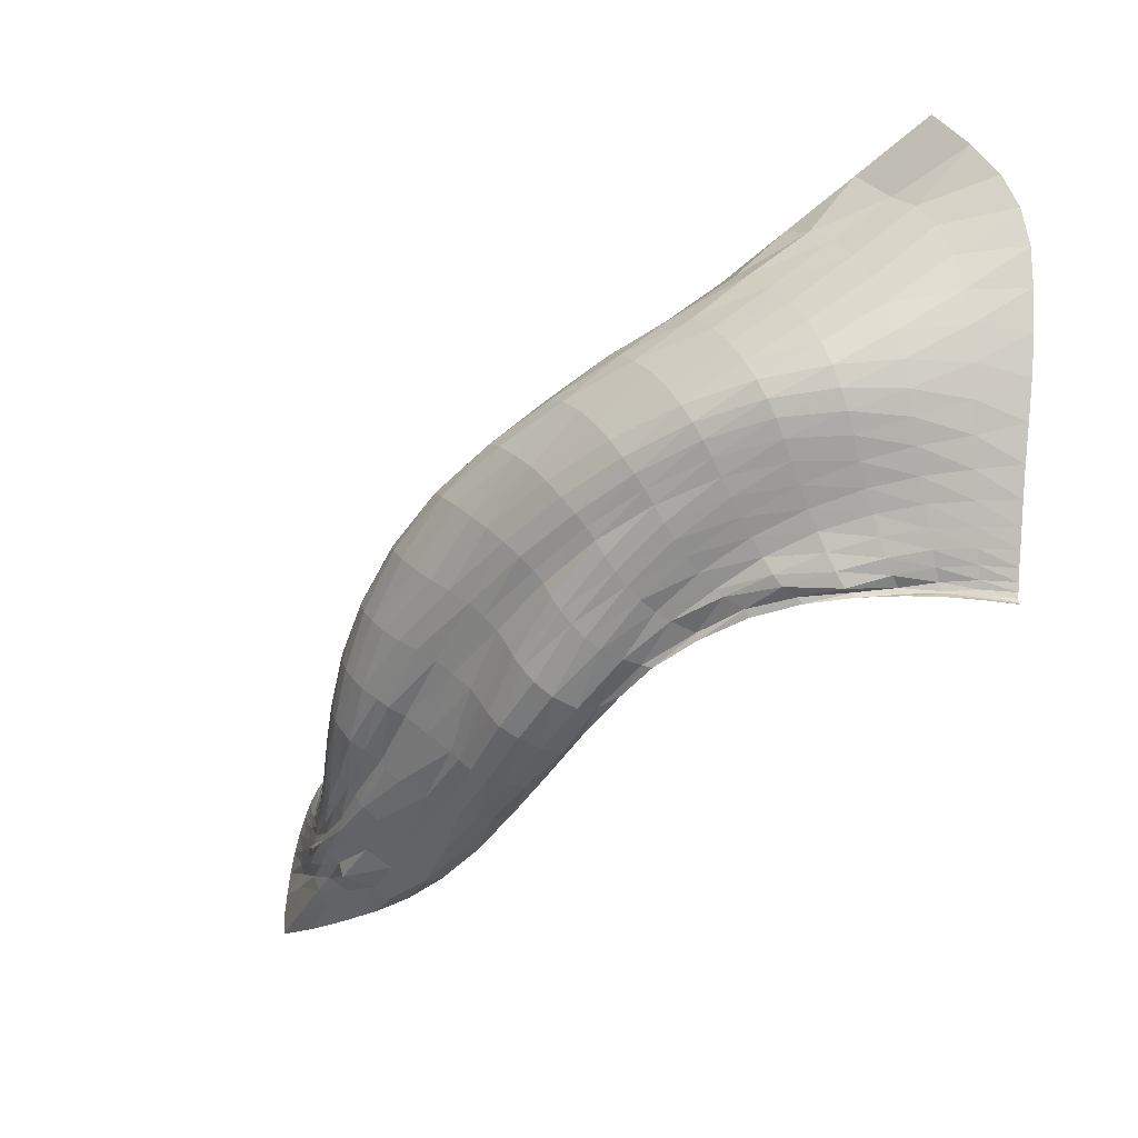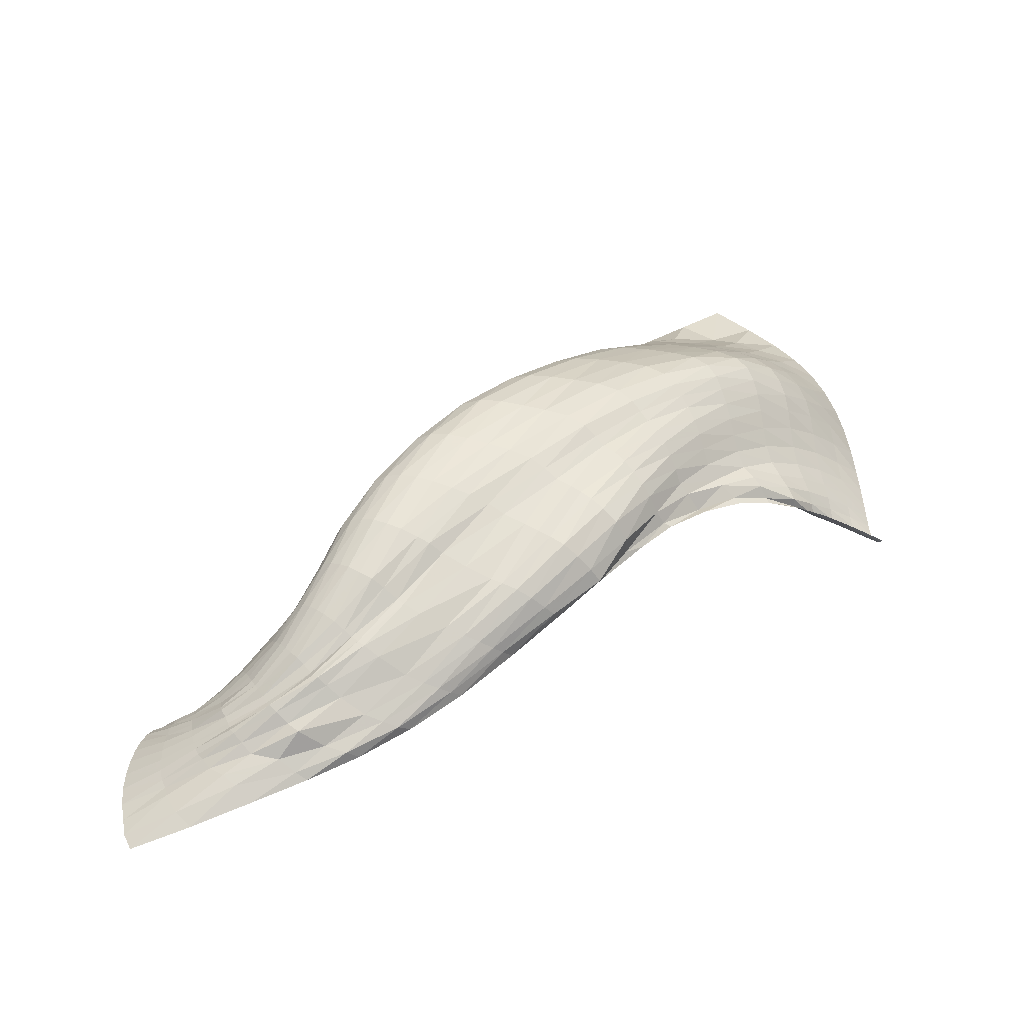
<metadata>
{"format":"obj","ext":"obj","renderer":"f3d","projection":"perspective","resolution":1024,"background":"white","views":[{"elev":2.3,"azim":48.6,"up":"+Y"},{"elev":54.0,"azim":-5.9,"up":"+Z"}]}
</metadata>
<code>
o /Users/cisneras/hanan/hananLab/QS_project/data/Remeshing/CM_strip/CM_strip_deformed
v 0.4574 0.3643 1.15
v 0.4477 0.392 1.142
v 0.4451 0.4189 1.135
v 0.4419 0.4492 1.127
v 0.4416 0.4789 1.119
v 0.445 0.5066 1.112
v 0.4504 0.5317 1.106
v 0.4566 0.553 1.1
v 0.4638 0.5708 1.094
v 0.4723 0.5858 1.087
v 0.4812 0.5967 1.08
v 0.4901 0.6029 1.074
v 0.499 0.6046 1.066
v 0.5075 0.6024 1.059
v 0.5159 0.5972 1.052
v 0.5238 0.5905 1.048
v 0.5307 0.5836 1.046
v 0.5349 0.5778 1.046
v 0.5359 0.5742 1.048
v 0.536 0.5715 1.051
v 0.5444 0.3847 1.161
v 0.5242 0.4065 1.168
v 0.5104 0.4407 1.158
v 0.5077 0.4577 1.151
v 0.5028 0.4703 1.15
v 0.5003 0.489 1.147
v 0.5008 0.508 1.143
v 0.5023 0.5269 1.139
v 0.5043 0.544 1.133
v 0.5077 0.5588 1.126
v 0.5107 0.5743 1.12
v 0.5149 0.5838 1.115
v 0.5184 0.5942 1.109
v 0.524 0.5996 1.1
v 0.5292 0.6013 1.092
v 0.5345 0.5992 1.084
v 0.5399 0.5951 1.079
v 0.545 0.5905 1.075
v 0.5497 0.5871 1.072
v 0.5521 0.5825 1.072
v 0.6323 0.4091 1.171
v 0.6111 0.4319 1.184
v 0.5948 0.4489 1.188
v 0.5751 0.4659 1.18
v 0.5651 0.4828 1.179
v 0.5585 0.492 1.178
v 0.5544 0.5034 1.175
v 0.5517 0.5162 1.17
v 0.5493 0.5302 1.165
v 0.5478 0.5434 1.16
v 0.5472 0.5563 1.154
v 0.548 0.5675 1.149
v 0.5484 0.5798 1.142
v 0.5496 0.5912 1.134
v 0.5524 0.5991 1.124
v 0.5558 0.6027 1.116
v 0.5595 0.6025 1.109
v 0.5637 0.6002 1.102
v 0.5684 0.5967 1.097
v 0.5705 0.5945 1.094
v 0.714 0.4339 1.177
v 0.6986 0.443 1.187
v 0.6758 0.4602 1.198
v 0.6367 0.4732 1.198
v 0.6244 0.4895 1.204
v 0.6136 0.5042 1.208
v 0.6086 0.5114 1.207
v 0.6071 0.5183 1.201
v 0.6046 0.5282 1.197
v 0.6009 0.5406 1.194
v 0.5951 0.553 1.194
v 0.5946 0.5605 1.19
v 0.5936 0.574 1.18
v 0.5906 0.5873 1.172
v 0.5878 0.6002 1.163
v 0.587 0.6095 1.151
v 0.5878 0.6147 1.14
v 0.5899 0.6151 1.132
v 0.5927 0.6134 1.124
v 0.595 0.6099 1.12
v 0.791 0.4619 1.181
v 0.7731 0.4619 1.197
v 0.7432 0.473 1.202
v 0.7074 0.4859 1.228
v 0.6928 0.5033 1.223
v 0.6781 0.5179 1.234
v 0.6687 0.5287 1.237
v 0.6675 0.5317 1.229
v 0.6642 0.5413 1.223
v 0.6586 0.5534 1.222
v 0.6514 0.5661 1.222
v 0.6479 0.5722 1.222
v 0.643 0.5837 1.217
v 0.6383 0.5964 1.209
v 0.6329 0.6085 1.199
v 0.6275 0.6197 1.187
v 0.6234 0.6284 1.174
v 0.6216 0.6339 1.162
v 0.6226 0.633 1.153
v 0.6247 0.6311 1.147
v 0.8675 0.498 1.185
v 0.8504 0.4938 1.201
v 0.8285 0.4997 1.21
v 0.8037 0.5092 1.219
v 0.7709 0.5306 1.236
v 0.7524 0.5452 1.249
v 0.7404 0.5544 1.258
v 0.7344 0.5616 1.255
v 0.7307 0.5693 1.248
v 0.7213 0.5837 1.25
v 0.7126 0.5929 1.255
v 0.7037 0.6037 1.254
v 0.6962 0.6136 1.252
v 0.6886 0.6249 1.245
v 0.6816 0.6357 1.236
v 0.6754 0.645 1.224
v 0.6693 0.6531 1.21
v 0.6636 0.6597 1.196
v 0.6595 0.6649 1.182
v 0.6622 0.6612 1.176
v 0.9465 0.5444 1.19
v 0.9307 0.542 1.204
v 0.9137 0.543 1.217
v 0.8923 0.5486 1.227
v 0.8671 0.5585 1.237
v 0.8303 0.5793 1.26
v 0.8108 0.5942 1.27
v 0.8023 0.6016 1.271
v 0.7937 0.6122 1.269
v 0.7838 0.6208 1.274
v 0.7701 0.6337 1.28
v 0.7555 0.6473 1.282
v 0.7463 0.6557 1.281
v 0.7358 0.666 1.276
v 0.7256 0.6763 1.267
v 0.7174 0.6849 1.254
v 0.7128 0.69 1.239
v 0.7088 0.693 1.223
v 0.7042 0.6955 1.211
v 0.7031 0.6997 1.201
v 1.027 0.5999 1.198
v 1.013 0.5955 1.216
v 0.9984 0.5958 1.23
v 0.9788 0.6003 1.243
v 0.9574 0.6079 1.252
v 0.9317 0.6195 1.261
v 0.8953 0.6372 1.276
v 0.8736 0.6524 1.282
v 0.8646 0.6608 1.283
v 0.8461 0.675 1.295
v 0.8299 0.6855 1.306
v 0.813 0.6982 1.306
v 0.797 0.71 1.306
v 0.7849 0.7189 1.301
v 0.7714 0.7286 1.292
v 0.7595 0.737 1.28
v 0.7519 0.7421 1.262
v 0.7492 0.7424 1.245
v 0.7469 0.7405 1.229
v 0.7414 0.7451 1.216
v 1.104 0.6572 1.206
v 1.094 0.6452 1.231
v 1.08 0.6479 1.247
v 1.061 0.6546 1.265
v 1.041 0.6645 1.276
v 1.02 0.6761 1.279
v 1.004 0.6854 1.279
v 0.9687 0.7049 1.288
v 0.9369 0.7258 1.298
v 0.9181 0.7365 1.311
v 0.9017 0.7463 1.316
v 0.8784 0.7586 1.322
v 0.8584 0.77 1.323
v 0.8393 0.781 1.32
v 0.8225 0.7898 1.312
v 0.8059 0.7979 1.3
v 0.7924 0.8036 1.283
v 0.7836 0.8052 1.261
v 0.7835 0.8007 1.241
v 0.7853 0.7944 1.227
v 1.176 0.7121 1.213
v 1.169 0.6932 1.237
v 1.155 0.7001 1.259
v 1.137 0.7121 1.28
v 1.117 0.726 1.293
v 1.098 0.7401 1.296
v 1.082 0.7542 1.294
v 1.063 0.7683 1.294
v 1.034 0.7859 1.3
v 1.013 0.8014 1.308
v 0.985 0.8136 1.319
v 0.9592 0.824 1.325
v 0.9322 0.8359 1.33
v 0.9084 0.8468 1.329
v 0.8846 0.8573 1.324
v 0.8633 0.865 1.313
v 0.8449 0.87 1.295
v 0.8323 0.8703 1.271
v 0.8288 0.8646 1.248
v 0.8353 0.8519 1.229
v 1.246 0.7669 1.212
v 1.217 0.7525 1.221
v 1.216 0.7523 1.254
v 1.202 0.7671 1.282
v 1.184 0.7846 1.295
v 1.167 0.8009 1.3
v 1.154 0.814 1.302
v 1.14 0.827 1.3
v 1.12 0.8437 1.3
v 1.104 0.86 1.306
v 1.084 0.8757 1.314
v 1.053 0.8901 1.32
v 1.022 0.9024 1.324
v 0.9917 0.9154 1.325
v 0.9629 0.9267 1.323
v 0.9352 0.9359 1.315
v 0.9116 0.9403 1.299
v 0.8939 0.939 1.274
v 0.8885 0.9279 1.246
v 0.8924 0.9137 1.222
v 1.295 0.8035 1.205
v 1.284 0.8064 1.212
v 1.273 0.8134 1.232
v 1.262 0.8263 1.259
v 1.252 0.8393 1.274
v 1.24 0.8562 1.285
v 1.228 0.8721 1.292
v 1.216 0.8875 1.295
v 1.2 0.904 1.294
v 1.189 0.9184 1.3
v 1.174 0.9347 1.309
v 1.15 0.9522 1.314
v 1.116 0.9683 1.312
v 1.084 0.9819 1.31
v 1.051 0.995 1.309
v 1.019 1.005 1.305
v 0.9906 1.01 1.291
v 0.9668 1.008 1.268
v 0.9533 0.9954 1.237
v 0.9536 0.9765 1.21
v 1.355 0.8386 1.188
v 1.346 0.8467 1.183
v 1.33 0.8604 1.209
v 1.318 0.8714 1.222
v 1.313 0.8861 1.241
v 1.306 0.9031 1.256
v 1.298 0.9198 1.268
v 1.288 0.9379 1.276
v 1.276 0.956 1.279
v 1.267 0.9716 1.285
v 1.256 0.9873 1.293
v 1.237 1.007 1.298
v 1.207 1.025 1.296
v 1.172 1.042 1.289
v 1.137 1.056 1.285
v 1.102 1.067 1.28
v 1.073 1.07 1.271
v 1.046 1.067 1.251
v 1.025 1.056 1.224
v 1.016 1.037 1.193
v 1.415 0.8671 1.163
v 1.41 0.8767 1.166
v 1.391 0.8905 1.183
v 1.381 0.8985 1.187
v 1.372 0.9187 1.203
v 1.366 0.9383 1.219
v 1.362 0.9572 1.233
v 1.356 0.9769 1.245
v 1.348 0.9977 1.253
v 1.341 1.016 1.261
v 1.332 1.034 1.269
v 1.317 1.053 1.274
v 1.291 1.074 1.271
v 1.258 1.092 1.263
v 1.22 1.109 1.254
v 1.183 1.12 1.249
v 1.151 1.124 1.239
v 1.123 1.122 1.225
v 1.099 1.111 1.201
v 1.08 1.096 1.171
v 1.471 0.8836 1.133
v 1.466 0.8918 1.136
v 1.458 0.9039 1.153
v 1.449 0.9178 1.16
v 1.436 0.9376 1.163
v 1.428 0.9609 1.175
v 1.425 0.9837 1.189
v 1.422 1.007 1.202
v 1.418 1.03 1.213
v 1.414 1.053 1.223
v 1.407 1.073 1.232
v 1.396 1.093 1.238
v 1.376 1.113 1.237
v 1.345 1.133 1.228
v 1.308 1.152 1.218
v 1.267 1.168 1.21
v 1.231 1.175 1.201
v 1.195 1.176 1.187
v 1.168 1.167 1.168
v 1.144 1.153 1.142
v 1.524 0.8921 1.101
v 1.517 0.8977 1.099
v 1.517 0.9026 1.112
v 1.509 0.9222 1.12
v 1.5 0.9437 1.124
v 1.49 0.9678 1.129
v 1.485 0.9938 1.139
v 1.484 1.021 1.152
v 1.483 1.048 1.165
v 1.481 1.074 1.176
v 1.477 1.098 1.185
v 1.47 1.119 1.192
v 1.454 1.141 1.193
v 1.427 1.164 1.186
v 1.393 1.186 1.175
v 1.354 1.205 1.165
v 1.309 1.219 1.154
v 1.269 1.224 1.142
v 1.236 1.219 1.127
v 1.207 1.208 1.109
v 1.57 0.8949 1.07
v 1.565 0.8966 1.065
v 1.554 0.9033 1.062
v 1.554 0.9177 1.073
v 1.552 0.9378 1.081
v 1.546 0.9617 1.086
v 1.541 0.9878 1.091
v 1.538 1.017 1.1
v 1.538 1.048 1.111
v 1.539 1.078 1.121
v 1.537 1.105 1.13
v 1.532 1.132 1.136
v 1.521 1.158 1.139
v 1.5 1.185 1.135
v 1.471 1.21 1.125
v 1.435 1.235 1.114
v 1.392 1.256 1.103
v 1.346 1.272 1.094
v 1.311 1.271 1.085
v 1.274 1.265 1.073
v 1.611 0.8939 1.04
v 1.601 0.8979 1.034
v 1.596 0.9001 1.034
v 1.591 0.9101 1.034
v 1.591 0.9271 1.04
v 1.59 0.9473 1.046
v 1.588 0.9714 1.049
v 1.585 0.9993 1.054
v 1.584 1.031 1.06
v 1.585 1.065 1.067
v 1.586 1.099 1.074
v 1.583 1.13 1.078
v 1.576 1.164 1.08
v 1.561 1.197 1.077
v 1.539 1.229 1.07
v 1.509 1.261 1.059
v 1.47 1.29 1.048
v 1.428 1.309 1.039
v 1.39 1.322 1.039
v 1.345 1.326 1.033
v 1.645 0.8908 1.016
v 1.639 0.8926 1.012
v 1.634 0.8969 1.007
v 1.63 0.9021 1.007
v 1.629 0.913 1.008
v 1.628 0.9298 1.009
v 1.628 0.9494 1.012
v 1.628 0.9742 1.013
v 1.627 1.004 1.015
v 1.628 1.039 1.017
v 1.629 1.078 1.019
v 1.629 1.118 1.019
v 1.626 1.16 1.018
v 1.617 1.203 1.013
v 1.601 1.244 1.006
v 1.578 1.286 0.9974
v 1.546 1.323 0.9887
v 1.51 1.348 0.9849
v 1.47 1.361 0.9818
v 1.419 1.39 0.9904
v 1.676 0.8867 0.9949
v 1.674 0.8869 0.9917
v 1.67 0.8886 0.9893
v 1.667 0.8925 0.9862
v 1.665 0.8997 0.9833
v 1.663 0.911 0.9817
v 1.663 0.9272 0.9805
v 1.664 0.9473 0.9798
v 1.665 0.9728 0.979
v 1.666 1.005 0.9779
v 1.667 1.045 0.9756
v 1.668 1.092 0.9713
v 1.668 1.143 0.9651
v 1.664 1.195 0.9573
v 1.655 1.246 0.9483
v 1.642 1.295 0.9376
v 1.621 1.341 0.9303
v 1.591 1.381 0.9282
v 1.549 1.42 0.9323
v 1.496 1.459 0.9416
f 1 2 22
f 22 21 1
f 3 23 2
f 2 23 22
f 3 4 24
f 3 24 23
f 4 5 25
f 4 25 24
f 6 26 5
f 5 26 25
f 6 7 27
f 6 27 26
f 7 8 28
f 28 27 7
f 9 29 8
f 8 29 28
f 9 10 30
f 9 30 29
f 31 10 11
f 10 31 30
f 12 32 11
f 11 32 31
f 12 13 33
f 12 33 32
f 34 13 14
f 13 34 33
f 35 14 15
f 14 35 34
f 16 36 15
f 15 36 35
f 16 17 37
f 16 37 36
f 38 17 18
f 17 38 37
f 39 18 19
f 18 39 38
f 20 40 19
f 19 40 39
f 21 22 42
f 21 42 41
f 22 23 43
f 22 43 42
f 23 24 44
f 23 44 43
f 45 24 25
f 24 45 44
f 25 26 46
f 25 46 45
f 26 27 47
f 26 47 46
f 28 48 27
f 27 48 47
f 49 28 29
f 48 28 49
f 29 30 50
f 29 50 49
f 30 31 51
f 30 51 50
f 32 52 31
f 31 52 51
f 32 33 53
f 32 53 52
f 33 34 54
f 54 53 33
f 34 35 55
f 34 55 54
f 35 36 56
f 55 35 56
f 37 57 36
f 36 57 56
f 37 38 58
f 37 58 57
f 59 38 39
f 38 59 58
f 60 39 40
f 59 39 60
f 42 62 41
f 41 62 61
f 43 63 42
f 42 63 62
f 43 44 64
f 43 64 63
f 65 44 45
f 64 44 65
f 45 46 66
f 66 65 45
f 67 46 47
f 46 67 66
f 47 48 68
f 47 68 67
f 48 49 69
f 48 69 68
f 70 49 50
f 49 70 69
f 50 51 71
f 70 50 71
f 51 52 72
f 51 72 71
f 53 73 52
f 52 73 72
f 53 54 74
f 53 74 73
f 75 54 55
f 74 54 75
f 76 55 56
f 55 76 75
f 56 57 77
f 76 56 77
f 57 58 78
f 57 78 77
f 58 59 79
f 78 58 79
f 59 60 80
f 59 80 79
f 61 62 82
f 61 82 81
f 83 62 63
f 62 83 82
f 63 64 84
f 63 84 83
f 64 65 85
f 64 85 84
f 66 86 65
f 65 86 85
f 87 66 67
f 86 66 87
f 67 68 88
f 87 67 88
f 68 69 89
f 89 88 68
f 69 70 90
f 89 69 90
f 91 70 71
f 90 70 91
f 92 71 72
f 92 91 71
f 72 73 93
f 72 93 92
f 73 74 94
f 93 73 94
f 74 75 95
f 74 95 94
f 96 75 76
f 95 75 96
f 76 77 97
f 96 76 97
f 77 78 98
f 77 98 97
f 78 79 99
f 98 78 99
f 79 80 100
f 79 100 99
f 81 82 102
f 81 102 101
f 82 83 103
f 82 103 102
f 104 83 84
f 83 104 103
f 84 85 105
f 104 84 105
f 85 86 106
f 85 106 105
f 107 86 87
f 86 107 106
f 87 88 108
f 87 108 107
f 88 89 109
f 88 109 108
f 89 90 110
f 89 110 109
f 90 91 111
f 90 111 110
f 92 112 91
f 91 112 111
f 113 92 93
f 112 92 113
f 114 93 94
f 93 114 113
f 94 95 115
f 115 114 94
f 95 96 116
f 95 116 115
f 117 96 97
f 117 116 96
f 98 118 97
f 97 118 117
f 99 119 98
f 98 119 118
f 99 100 120
f 99 120 119
f 102 122 101
f 101 122 121
f 102 103 123
f 123 122 102
f 104 124 103
f 103 124 123
f 104 105 125
f 104 125 124
f 126 105 106
f 105 126 125
f 106 107 127
f 106 127 126
f 107 108 128
f 128 127 107
f 108 109 129
f 108 129 128
f 109 110 130
f 129 109 130
f 110 111 131
f 110 131 130
f 111 112 132
f 131 111 132
f 112 113 133
f 132 112 133
f 113 114 134
f 113 134 133
f 114 115 135
f 134 114 135
f 115 116 136
f 115 136 135
f 116 117 137
f 116 137 136
f 117 118 138
f 117 138 137
f 119 139 118
f 118 139 138
f 119 120 140
f 139 119 140
f 121 122 142
f 121 142 141
f 143 122 123
f 122 143 142
f 123 124 144
f 123 144 143
f 124 125 145
f 124 145 144
f 125 126 146
f 146 145 125
f 147 126 127
f 126 147 146
f 127 128 148
f 127 148 147
f 128 129 149
f 149 148 128
f 129 130 150
f 129 150 149
f 130 131 151
f 130 151 150
f 131 132 152
f 131 152 151
f 133 153 132
f 132 153 152
f 133 134 154
f 133 154 153
f 134 135 155
f 154 134 155
f 136 156 135
f 135 156 155
f 136 137 157
f 136 157 156
f 137 138 158
f 157 137 158
f 138 139 159
f 138 159 158
f 139 140 160
f 139 160 159
f 141 142 162
f 141 162 161
f 163 142 143
f 162 142 163
f 143 144 164
f 163 143 164
f 145 165 144
f 165 164 144
f 145 146 166
f 145 166 165
f 146 147 167
f 166 146 167
f 147 148 168
f 147 168 167
f 148 149 169
f 168 148 169
f 170 149 150
f 149 170 169
f 150 151 171
f 150 171 170
f 172 151 152
f 151 172 171
f 153 173 152
f 172 152 173
f 174 153 154
f 173 153 174
f 155 175 154
f 154 175 174
f 176 155 156
f 175 155 176
f 156 157 177
f 156 177 176
f 178 157 158
f 157 178 177
f 158 159 179
f 158 179 178
f 159 160 180
f 179 159 180
f 162 182 161
f 161 182 181
f 163 183 162
f 162 183 182
f 163 164 184
f 163 184 183
f 164 165 185
f 164 185 184
f 165 166 186
f 165 186 185
f 166 167 187
f 166 187 186
f 167 168 188
f 188 187 167
f 168 169 189
f 188 168 189
f 169 170 190
f 169 190 189
f 170 171 191
f 190 170 191
f 171 172 192
f 171 192 191
f 172 173 193
f 172 193 192
f 173 174 194
f 173 194 193
f 195 174 175
f 174 195 194
f 175 176 196
f 195 175 196
f 176 177 197
f 176 197 196
f 198 177 178
f 177 198 197
f 178 179 199
f 178 199 198
f 179 180 200
f 179 200 199
f 181 182 202
f 181 202 201
f 182 183 203
f 182 203 202
f 183 184 204
f 204 203 183
f 205 184 185
f 184 205 204
f 206 185 186
f 185 206 205
f 186 187 207
f 186 207 206
f 187 188 208
f 187 208 207
f 188 189 209
f 188 209 208
f 189 190 210
f 209 189 210
f 190 191 211
f 190 211 210
f 191 192 212
f 212 211 191
f 193 213 192
f 192 213 212
f 193 194 214
f 193 214 213
f 195 215 194
f 214 194 215
f 216 195 196
f 215 195 216
f 217 196 197
f 217 216 196
f 197 198 218
f 217 197 218
f 198 199 219
f 198 219 218
f 199 200 220
f 219 199 220
f 201 202 222
f 201 222 221
f 202 203 223
f 202 223 222
f 203 204 224
f 203 224 223
f 225 204 205
f 204 225 224
f 205 206 226
f 225 205 226
f 206 207 227
f 206 227 226
f 228 207 208
f 207 228 227
f 208 209 229
f 208 229 228
f 209 210 230
f 209 230 229
f 210 211 231
f 230 210 231
f 211 212 232
f 232 231 211
f 212 213 233
f 212 233 232
f 213 214 234
f 233 213 234
f 214 215 235
f 234 214 235
f 215 216 236
f 236 235 215
f 216 217 237
f 216 237 236
f 217 218 238
f 217 238 237
f 218 219 239
f 218 239 238
f 219 220 240
f 239 219 240
f 221 222 242
f 221 242 241
f 222 223 243
f 222 243 242
f 223 224 244
f 244 243 223
f 224 225 245
f 244 224 245
f 246 225 226
f 225 246 245
f 226 227 247
f 226 247 246
f 227 228 248
f 248 247 227
f 228 229 249
f 228 249 248
f 229 230 250
f 229 250 249
f 231 251 230
f 230 251 250
f 231 232 252
f 231 252 251
f 253 232 233
f 253 252 232
f 233 234 254
f 233 254 253
f 234 235 255
f 254 234 255
f 235 236 256
f 255 235 256
f 257 236 237
f 257 256 236
f 237 238 258
f 258 257 237
f 238 239 259
f 238 259 258
f 239 240 260
f 239 260 259
f 241 242 262
f 241 262 261
f 242 243 263
f 263 262 242
f 243 244 264
f 243 264 263
f 244 245 265
f 264 244 265
f 246 266 245
f 245 266 265
f 246 247 267
f 246 267 266
f 248 268 247
f 247 268 267
f 248 249 269
f 248 269 268
f 249 250 270
f 270 269 249
f 250 251 271
f 270 250 271
f 251 252 272
f 251 272 271
f 252 253 273
f 252 273 272
f 253 254 274
f 273 253 274
f 254 255 275
f 254 275 274
f 255 256 276
f 255 276 275
f 277 256 257
f 256 277 276
f 257 258 278
f 257 278 277
f 258 259 279
f 258 279 278
f 260 280 259
f 259 280 279
f 261 262 282
f 261 282 281
f 283 262 263
f 283 282 262
f 263 264 284
f 263 284 283
f 264 265 285
f 285 284 264
f 265 266 286
f 286 285 265
f 266 267 287
f 287 286 266
f 267 268 288
f 267 288 287
f 268 269 289
f 268 289 288
f 290 269 270
f 269 290 289
f 291 270 271
f 270 291 290
f 271 272 292
f 271 292 291
f 293 272 273
f 272 293 292
f 273 274 294
f 273 294 293
f 274 275 295
f 274 295 294
f 275 276 296
f 295 275 296
f 276 277 297
f 276 297 296
f 298 277 278
f 277 298 297
f 278 279 299
f 298 278 299
f 279 280 300
f 279 300 299
f 281 282 302
f 281 302 301
f 282 283 303
f 282 303 302
f 283 284 304
f 283 304 303
f 284 285 305
f 305 304 284
f 306 285 286
f 285 306 305
f 287 307 286
f 286 307 306
f 288 308 287
f 308 307 287
f 309 288 289
f 288 309 308
f 290 310 289
f 289 310 309
f 311 290 291
f 290 311 310
f 291 292 312
f 291 312 311
f 292 293 313
f 292 313 312
f 293 294 314
f 313 293 314
f 294 295 315
f 294 315 314
f 295 296 316
f 316 315 295
f 296 297 317
f 296 317 316
f 297 298 318
f 297 318 317
f 319 298 299
f 319 318 298
f 299 300 320
f 299 320 319
f 301 302 322
f 301 322 321
f 323 302 303
f 302 323 322
f 324 303 304
f 303 324 323
f 304 305 325
f 304 325 324
f 326 305 306
f 305 326 325
f 306 307 327
f 306 327 326
f 307 308 328
f 307 328 327
f 308 309 329
f 329 328 308
f 309 310 330
f 309 330 329
f 331 310 311
f 310 331 330
f 311 312 332
f 331 311 332
f 312 313 333
f 312 333 332
f 313 314 334
f 313 334 333
f 314 315 335
f 314 335 334
f 316 336 315
f 335 315 336
f 316 317 337
f 316 337 336
f 317 318 338
f 317 338 337
f 319 339 318
f 318 339 338
f 319 320 340
f 319 340 339
f 321 322 342
f 321 342 341
f 322 323 343
f 343 342 322
f 323 324 344
f 323 344 343
f 324 325 345
f 324 345 344
f 346 325 326
f 346 345 325
f 326 327 347
f 326 347 346
f 327 328 348
f 327 348 347
f 349 328 329
f 328 349 348
f 329 330 350
f 329 350 349
f 330 331 351
f 330 351 350
f 332 352 331
f 351 331 352
f 332 333 353
f 332 353 352
f 334 354 333
f 354 353 333
f 335 355 334
f 354 334 355
f 335 336 356
f 335 356 355
f 336 337 357
f 356 336 357
f 337 338 358
f 337 358 357
f 338 339 359
f 358 338 359
f 340 360 339
f 360 359 339
f 362 341 342
f 361 341 362
f 342 343 363
f 342 363 362
f 343 344 364
f 343 364 363
f 344 345 365
f 364 344 365
f 366 345 346
f 345 366 365
f 346 347 367
f 346 367 366
f 348 368 347
f 347 368 367
f 349 369 348
f 348 369 368
f 349 350 370
f 369 349 370
f 350 351 371
f 350 371 370
f 372 351 352
f 351 372 371
f 352 353 373
f 352 373 372
f 353 354 374
f 373 353 374
f 355 375 354
f 354 375 374
f 376 355 356
f 355 376 375
f 356 357 377
f 356 377 376
f 378 357 358
f 357 378 377
f 358 359 379
f 358 379 378
f 359 360 380
f 379 359 380
f 361 362 382
f 381 361 382
f 362 363 383
f 362 383 382
f 384 363 364
f 363 384 383
f 364 365 385
f 384 364 385
f 365 366 386
f 365 386 385
f 366 367 387
f 387 386 366
f 367 368 388
f 388 387 367
f 368 369 389
f 368 389 388
f 370 390 369
f 369 390 389
f 391 370 371
f 391 390 370
f 371 372 392
f 371 392 391
f 372 373 393
f 372 393 392
f 373 374 394
f 394 393 373
f 374 375 395
f 374 395 394
f 376 396 375
f 375 396 395
f 397 376 377
f 397 396 376
f 377 378 398
f 377 398 397
f 378 379 399
f 378 399 398
f 379 380 400
f 399 379 400

</code>
